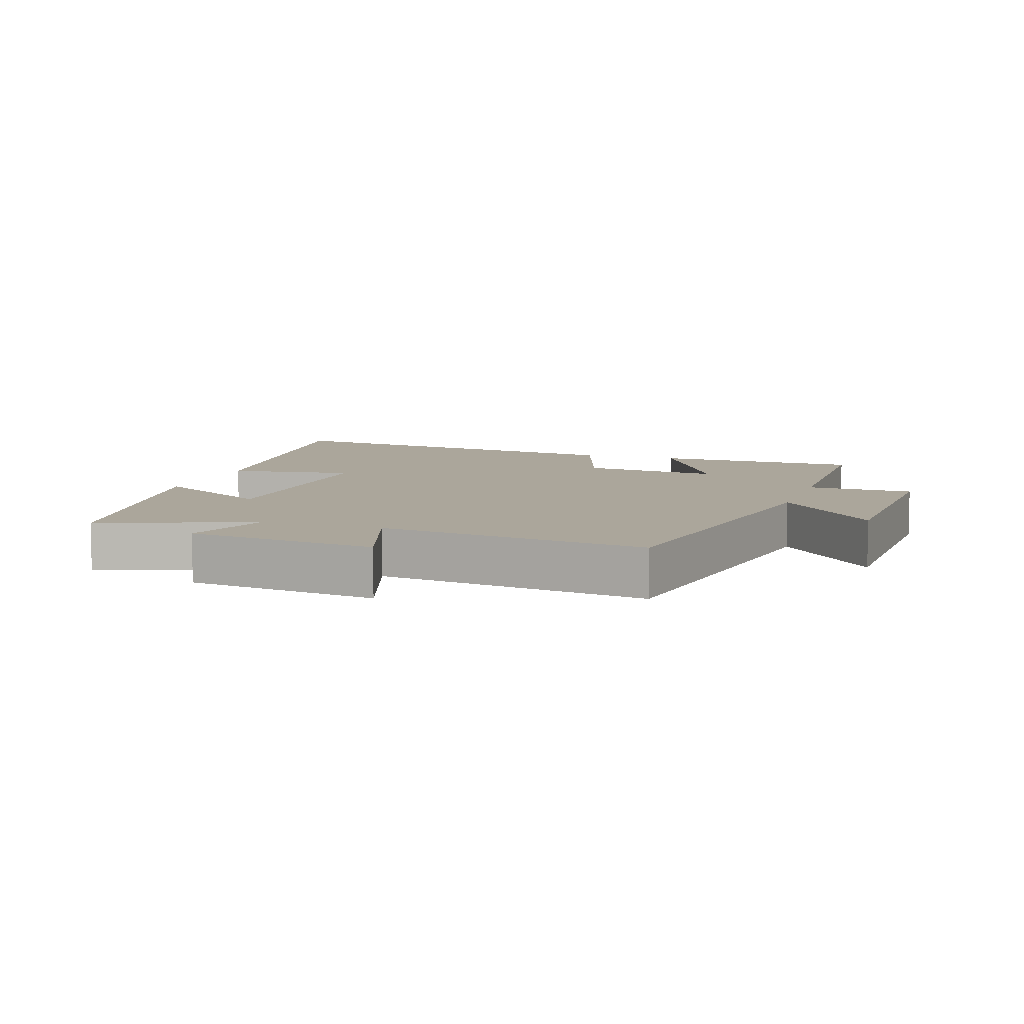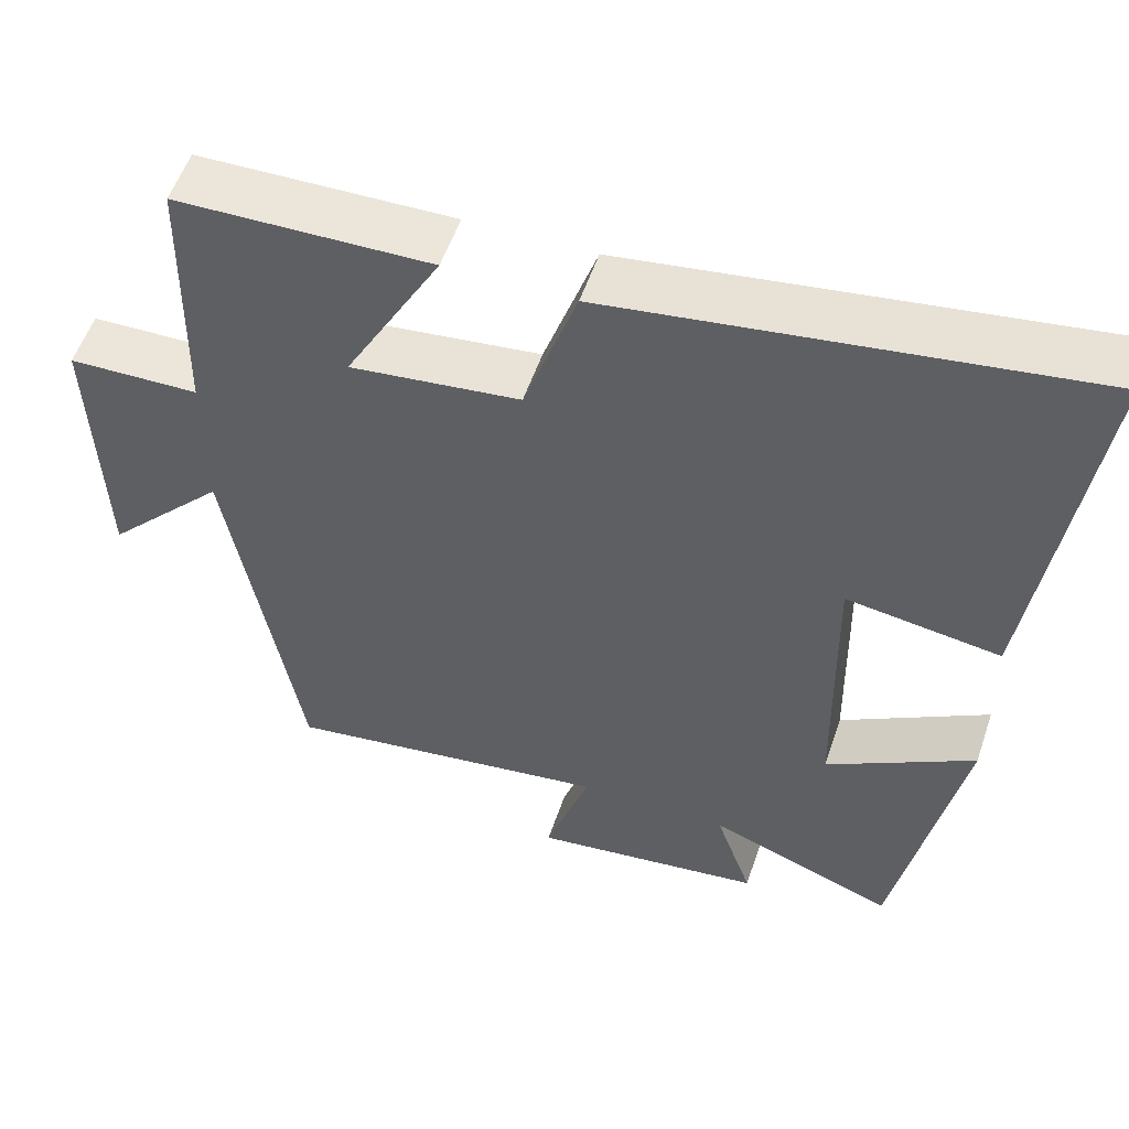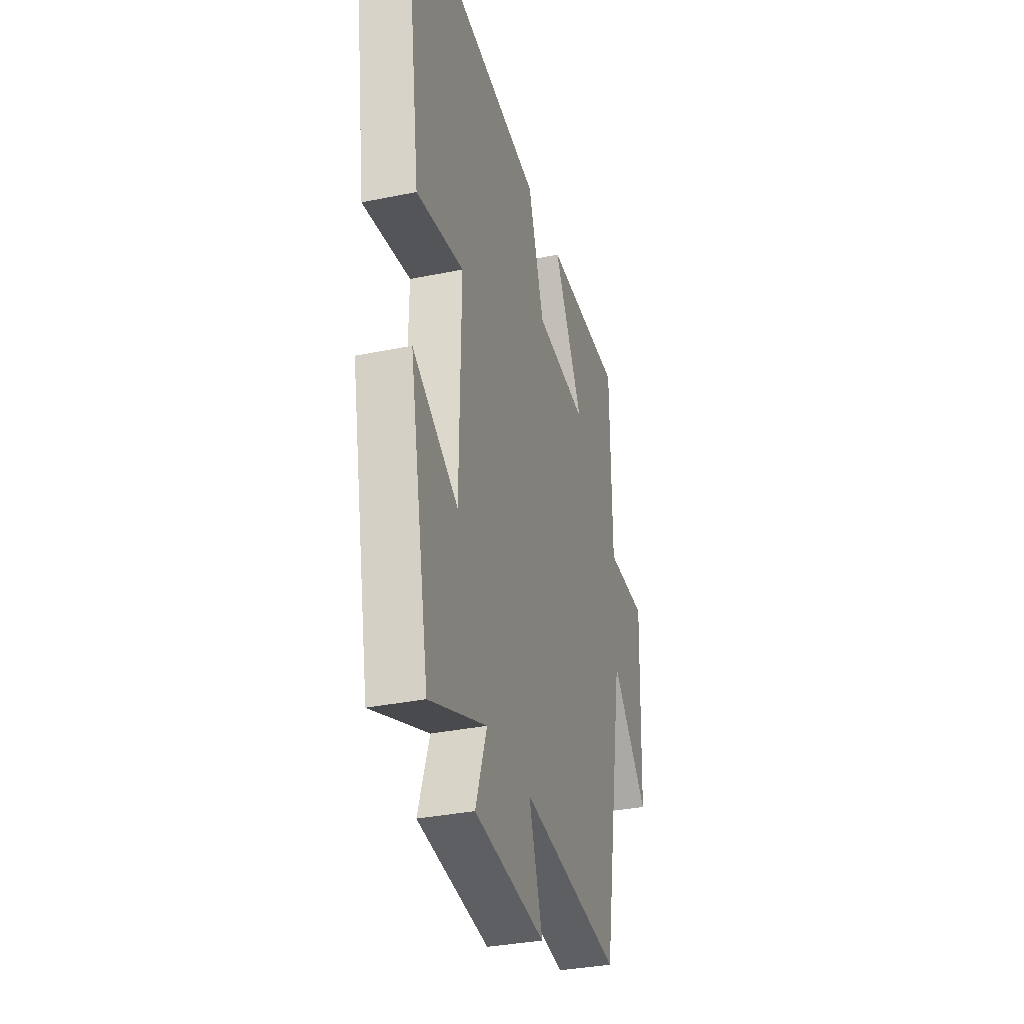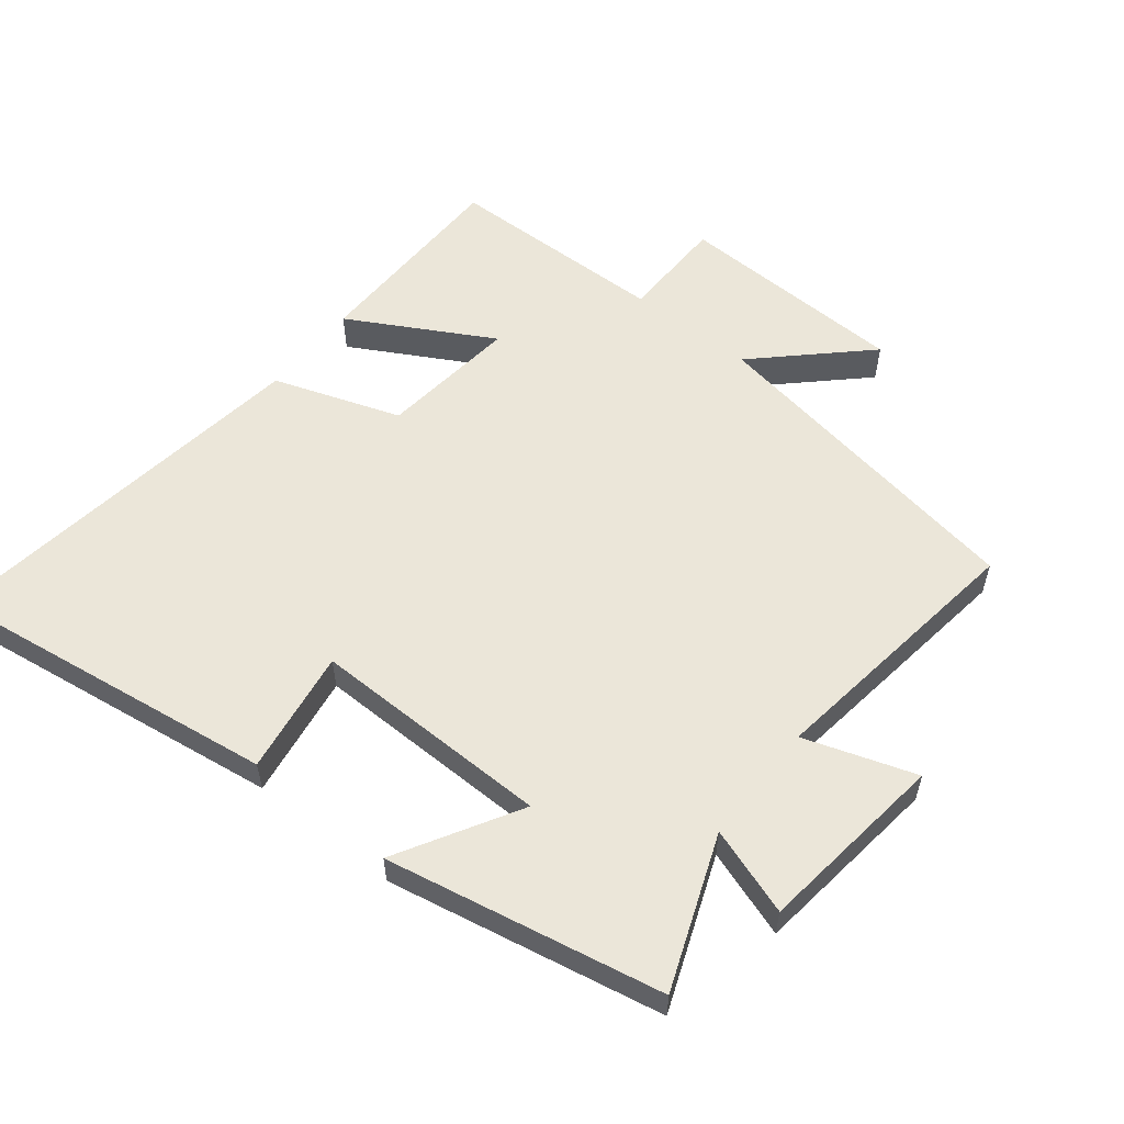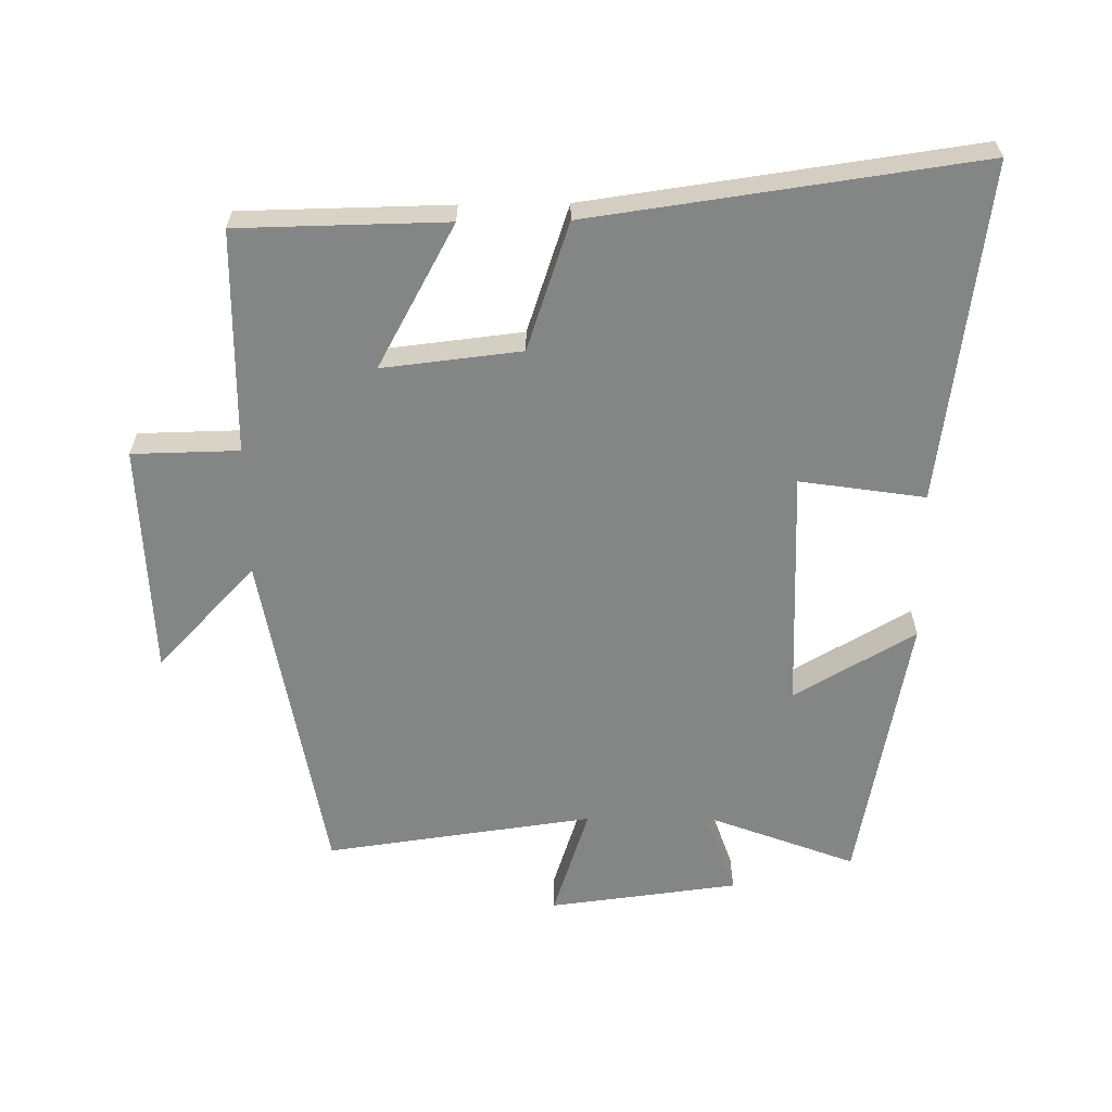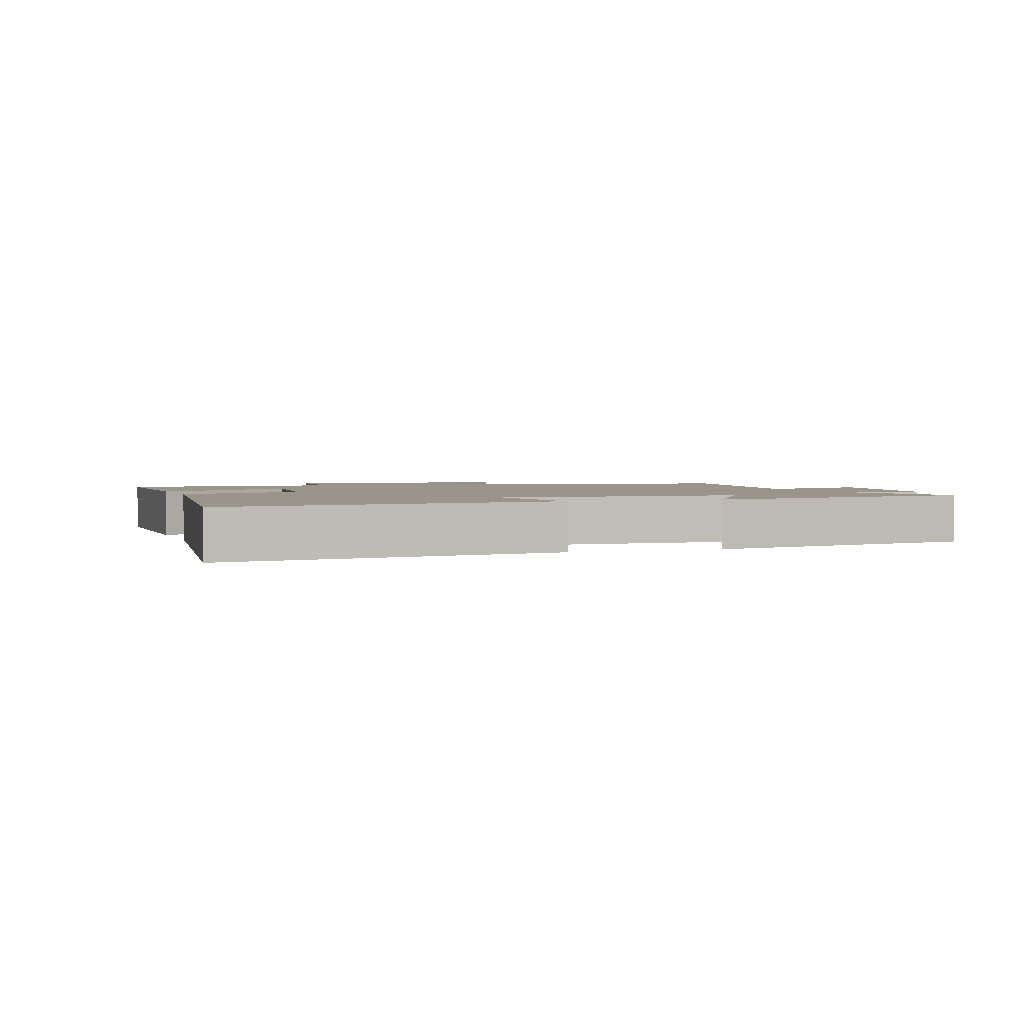
<metadata>
{"format":"obj","ext":"obj","renderer":"f3d","projection":"perspective","resolution":1024,"background":"white","views":[{"elev":7.9,"azim":-161.5,"up":"+Y"},{"elev":54.7,"azim":18.6,"up":"+Z"},{"elev":-33.4,"azim":105.8,"up":"+Z"},{"elev":56.4,"azim":128.3,"up":"+Y"},{"elev":-61.6,"azim":0.8,"up":"+Y"},{"elev":2.1,"azim":70.8,"up":"+Y"}]}
</metadata>
<code>
v 0.571 0.07 0.582
v 0.5 0.07 0.065
v 0.309 0.07 0.094
v 0.315 0.07 -0.274
v 0.5 0.07 -0.167
v 0.419 0.07 -0.589
v 0.186 0.07 -0.5
v 0.232 0.07 -0.634
v -0.058 0.07 -0.67
v -0.002 0.07 -0.5
v -0.412 0.07 -0.556
v -0.5 0.07 -0.043
v -0.651 0.07 -0.202
v -0.663 0.07 0.152
v -0.5 0.07 0.155
v -0.494 0.07 0.495
v -0.176 0.07 0.5
v -0.296 0.07 0.282
v -0.084 0.07 0.306
v -0.018 0.07 0.5
v 0.571 0 0.582
v 0.5 0 0.065
v 0.309 0 0.094
v 0.315 0 -0.274
v 0.5 0 -0.167
v 0.419 0 -0.589
v 0.186 0 -0.5
v 0.232 0 -0.634
v -0.058 0 -0.67
v -0.002 0 -0.5
v -0.412 0 -0.556
v -0.5 0 -0.043
v -0.651 0 -0.202
v -0.663 0 0.152
v -0.5 0 0.155
v -0.494 0 0.495
v -0.176 0 0.5
v -0.296 0 0.282
v -0.084 0 0.306
v -0.018 0 0.5
f 19 20 1 2
f 18 19 2 3
f 15 16 17 18
f 15 18 3 4
f 12 13 14 15
f 10 11 12 15
f 10 15 4
f 7 8 9 10
f 7 10 4 5
f 5 6 7
f 22 21 40 39
f 23 22 39 38
f 38 37 36 35
f 24 23 38 35
f 35 34 33 32
f 35 32 31 30
f 24 35 30
f 30 29 28 27
f 25 24 30 27
f 27 26 25
f 1 21 22 2
f 2 22 23 3
f 3 23 24 4
f 4 24 25 5
f 5 25 26 6
f 6 26 27 7
f 7 27 28 8
f 8 28 29 9
f 9 29 30 10
f 10 30 31 11
f 11 31 32 12
f 12 32 33 13
f 13 33 34 14
f 14 34 35 15
f 15 35 36 16
f 16 36 37 17
f 17 37 38 18
f 18 38 39 19
f 19 39 40 20
f 20 40 21 1

</code>
